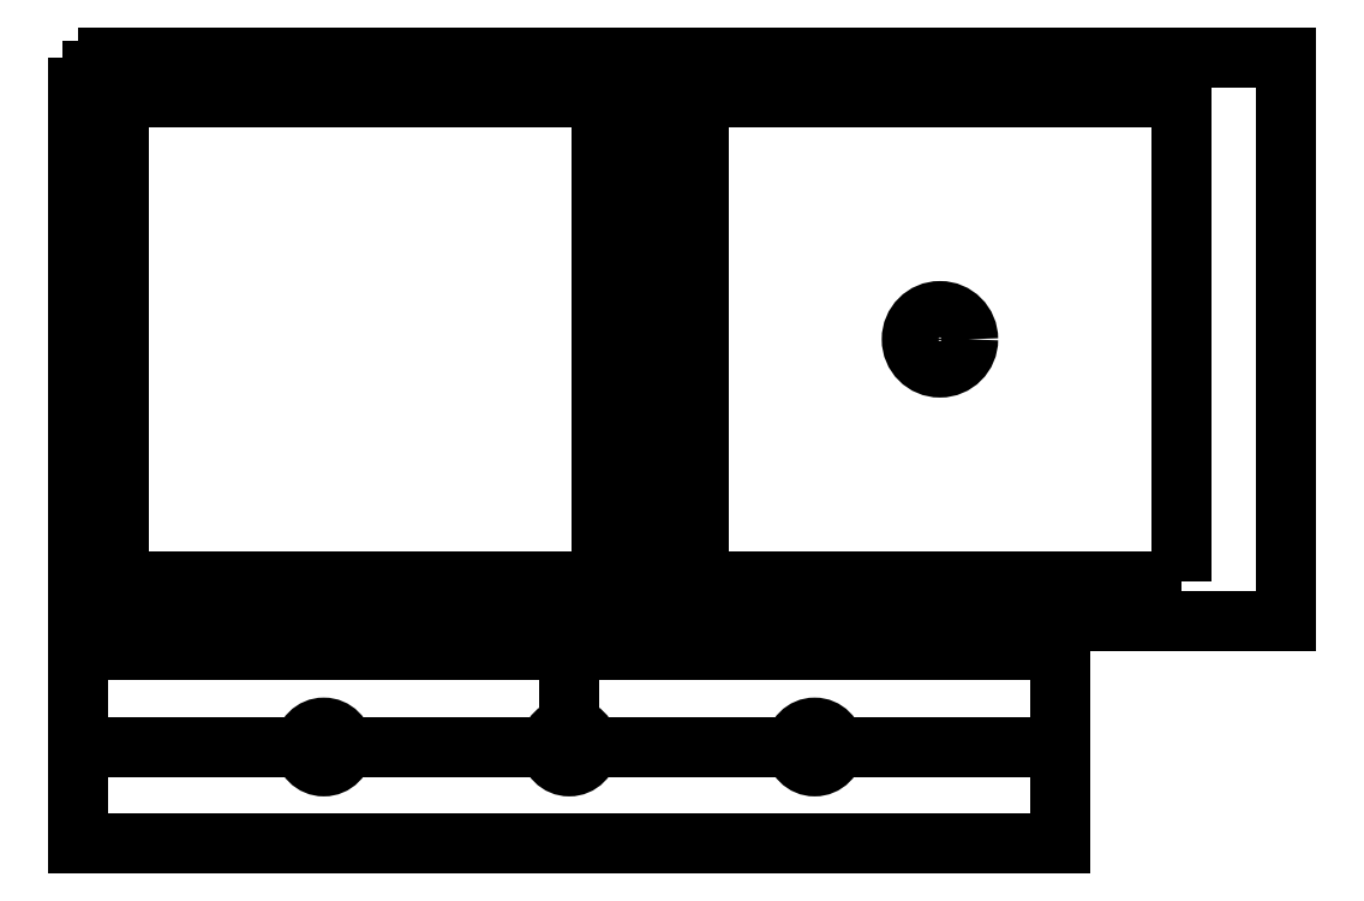
<metadata>
{"format":"dxf","ext":"dxf","renderer":"ezdxf+matplotlib","layout":"modelspace","background":"white","min_lineweight":24,"dpi":150}
</metadata>
<code>
0
SECTION
2
ENTITIES
0
LWPOLYLINE
8
0
90
12
70
1
43
0
10
-80
20
80
10
80
20
80
10
80
20
20
10
83.18
20
20
10
83.18
20
83.18
10
-83.18
20
83.18
10
-83.18
20
-83.18
10
83.18
20
-83.18
10
83.18
20
-20
10
80
20
-20
10
80
20
-80
10
-80
20
-80
0
LWPOLYLINE
8
0
90
4
70
1
43
0
10
-75
20
75
10
75
20
75
10
75
20
-75
10
-75
20
-75
0
LWPOLYLINE
8
0
90
4
70
1
43
0
10
255
20
-75
10
255
20
75
10
105
20
75
10
105
20
-75
0
CIRCLE
8
0
10
180
20
0
30
0
40
8.75
210
0
220
0
230
1
0
LWPOLYLINE
8
0
90
4
70
1
43
0
10
-87.5
20
87.5
10
87.5
20
87.5
10
87.5
20
-87.5
10
-87.5
20
-87.5
0
LWPOLYLINE
8
0
90
4
70
1
43
0
10
92.5
20
87.5
10
287.5
20
87.5
10
287.5
20
-87.5
10
92.5
20
-87.5
0
LWPOLYLINE
8
0
90
4
70
1
43
0
10
217.3
20
-96.51
10
-87.5
20
-96.51
10
-87.5
20
-156.5
10
217.3
20
-156.5
0
LWPOLYLINE
8
0
90
3
70
1
43
0
10
217.3
20
-126.5
10
-87.5
20
-126.5
10
64.9
20
-126.5
0
LINE
8
0
10
64.9
20
-126.5
30
0
11
64.9
21
-96.51
31
0
0
CIRCLE
8
0
10
-11.3
20
-126.5
30
0
40
6
210
0
220
0
230
1
0
CIRCLE
8
0
10
64.9
20
-126.5
30
0
40
6
210
0
220
0
230
1
0
CIRCLE
8
0
10
141.1
20
-126.5
30
0
40
6
210
0
220
0
230
1
0
ENDSEC
0
EOF

</code>
